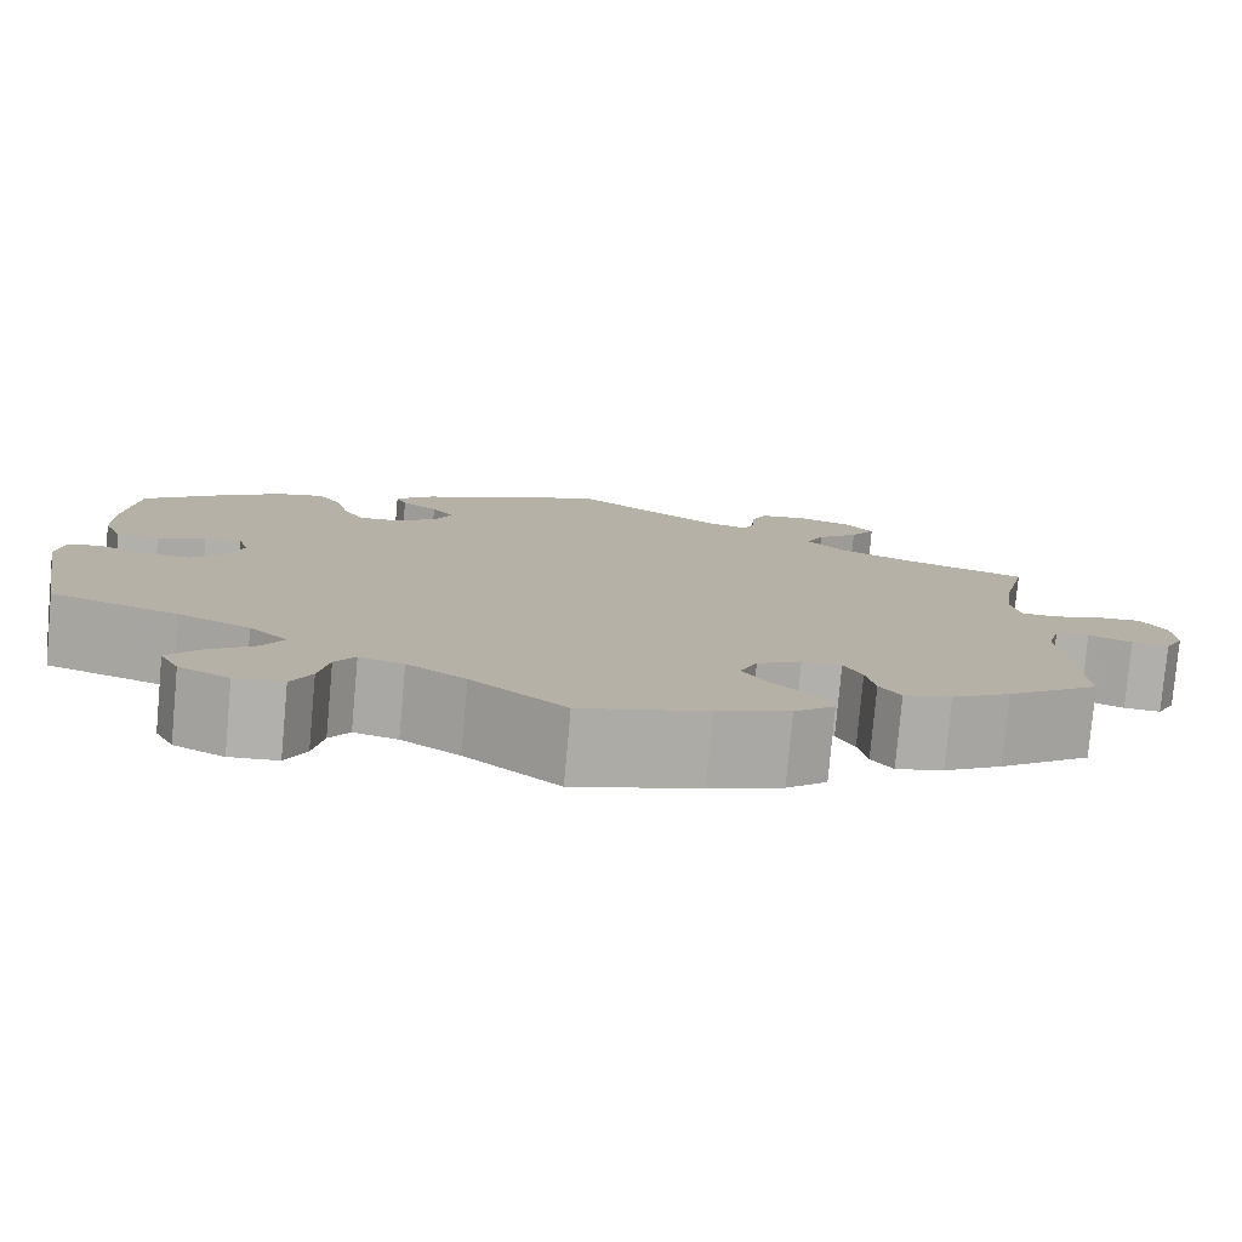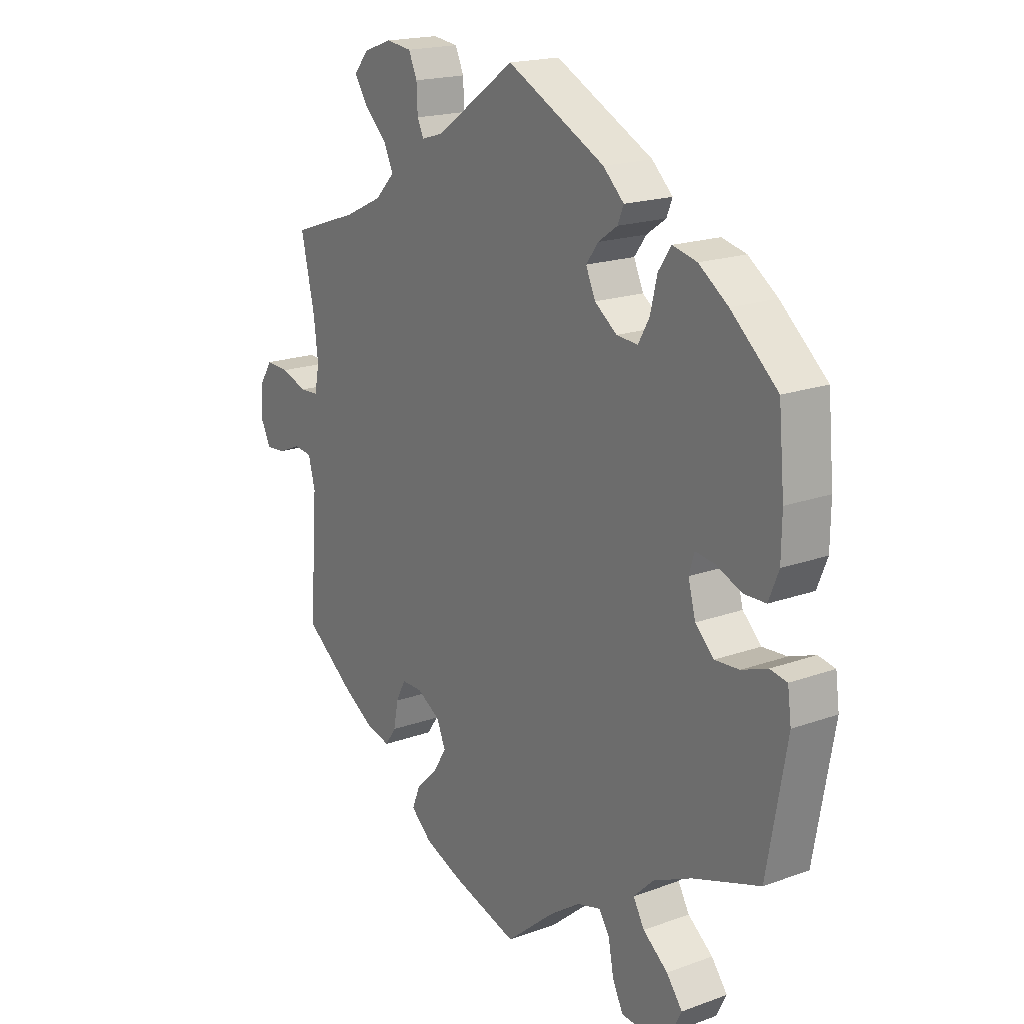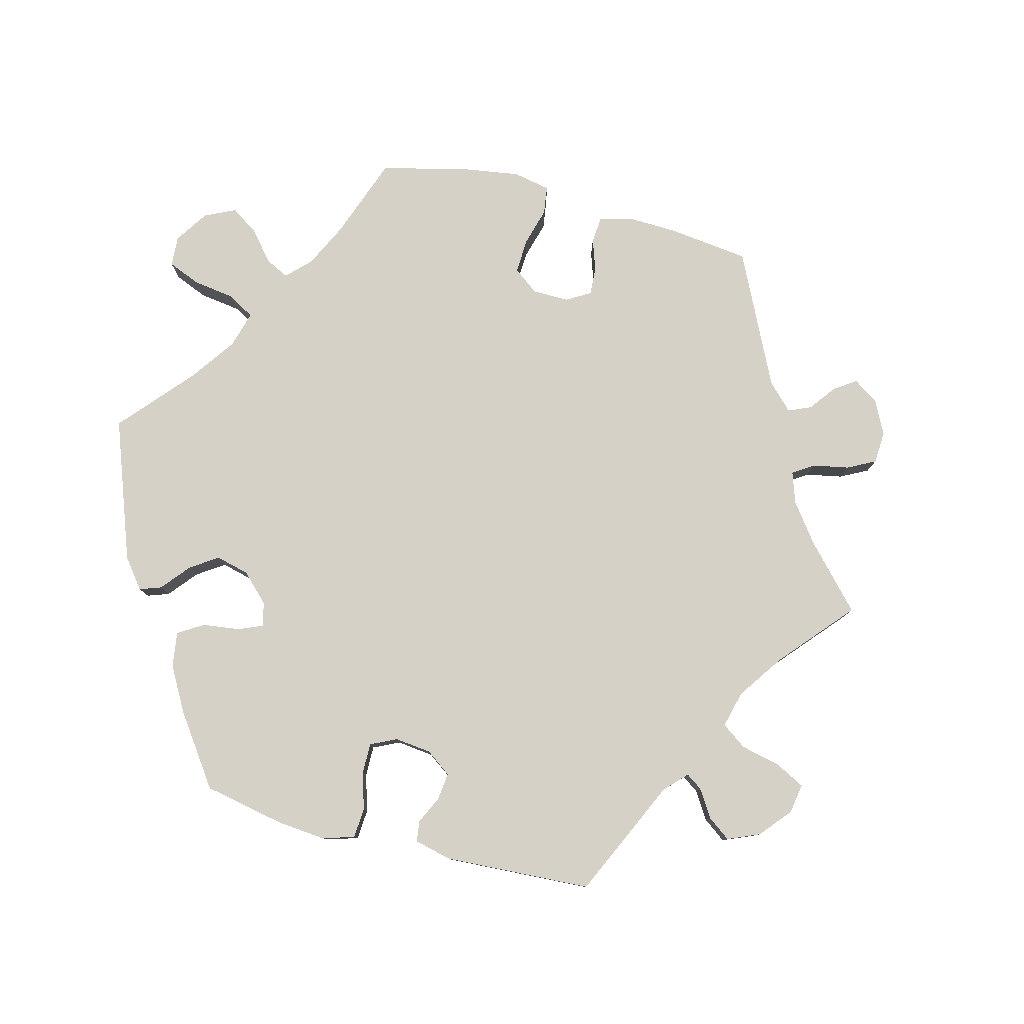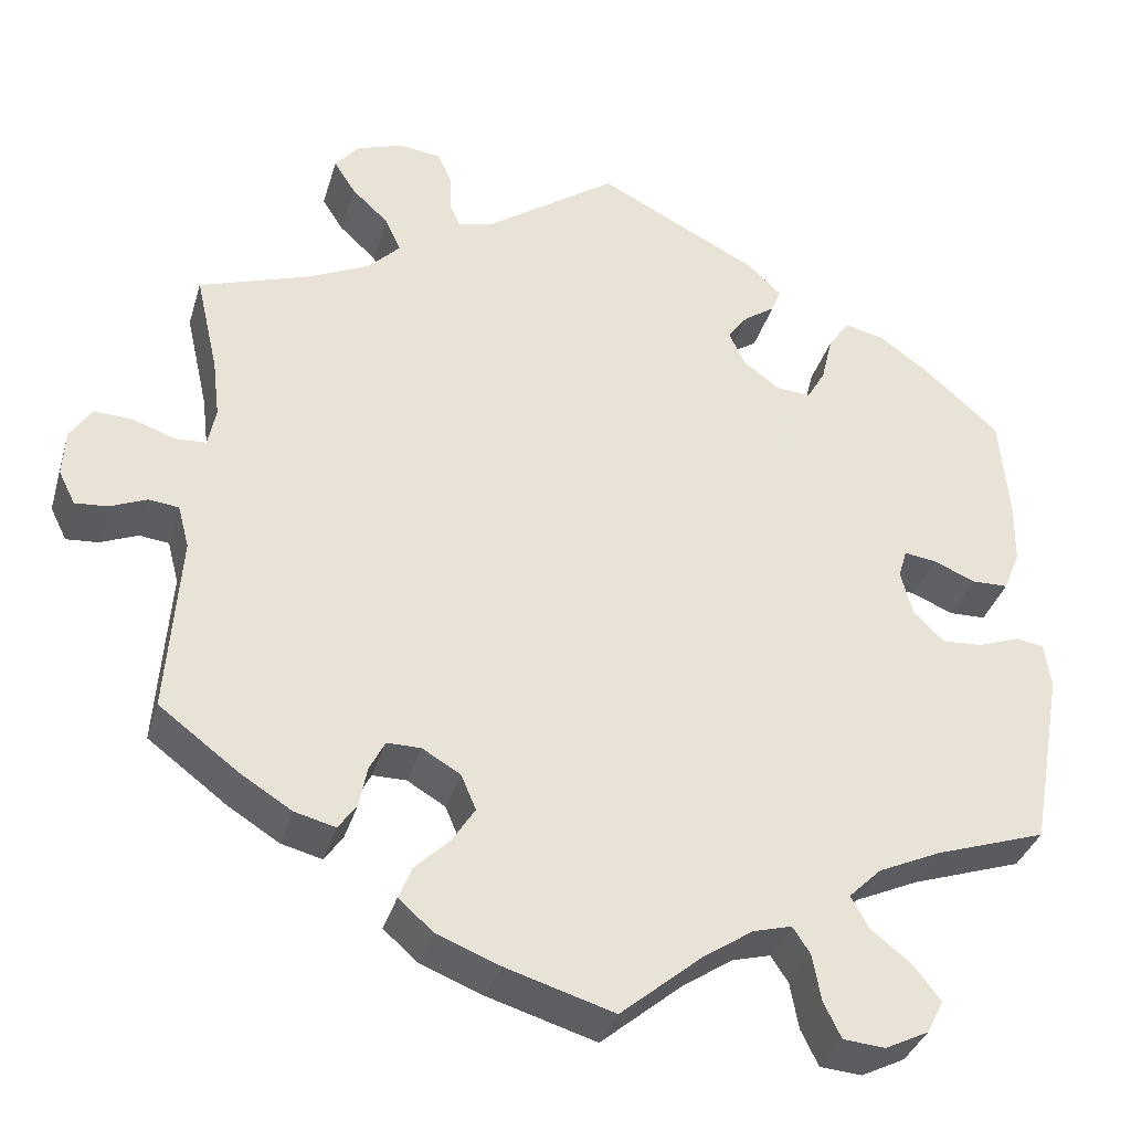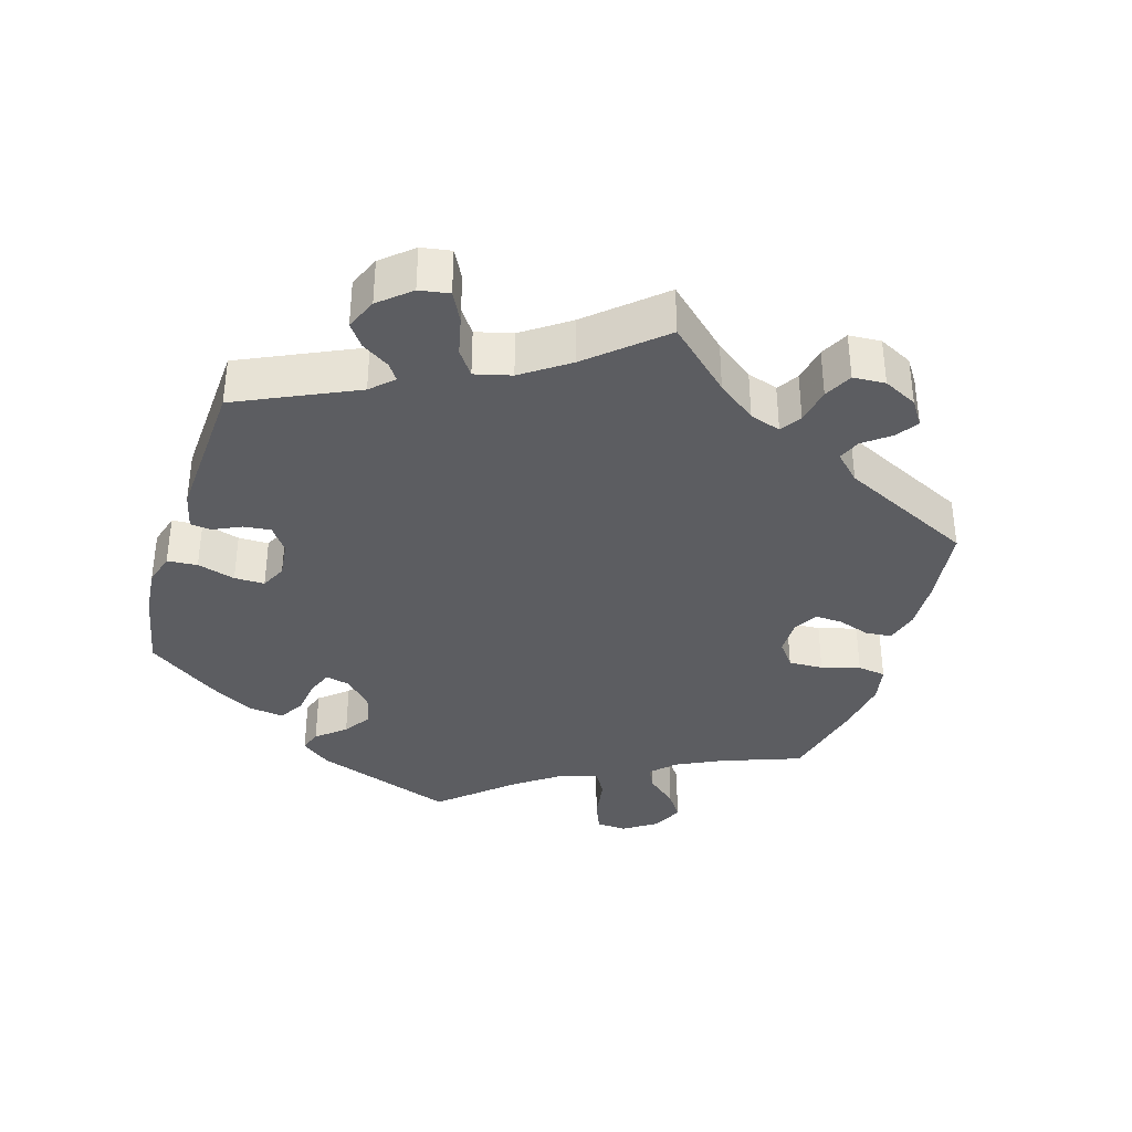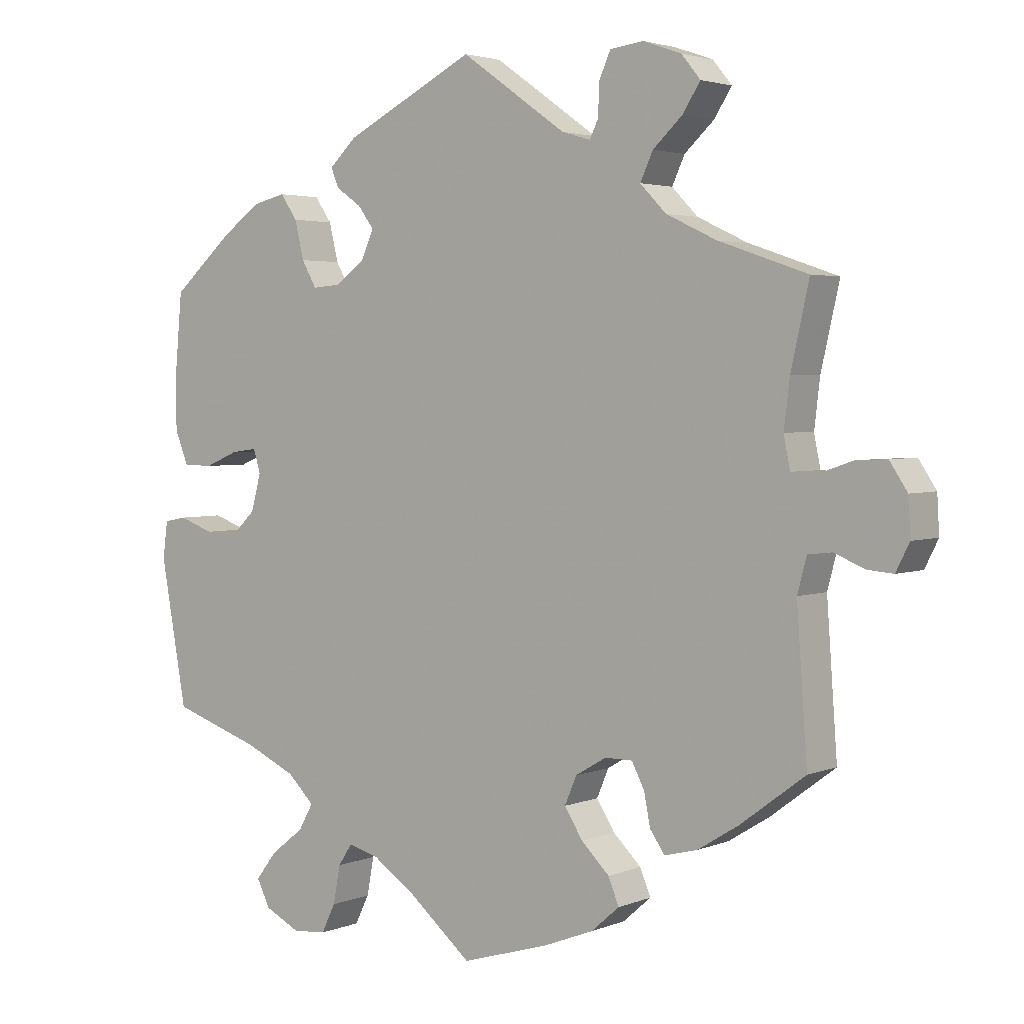
<metadata>
{"format":"obj","ext":"obj","renderer":"f3d","projection":"perspective","resolution":1024,"background":"white","views":[{"elev":-78.7,"azim":-5.2,"up":"+Z"},{"elev":18.6,"azim":-124.8,"up":"+Z"},{"elev":79.6,"azim":-15.5,"up":"+Y"},{"elev":-35.2,"azim":164.1,"up":"+Z"},{"elev":-36.5,"azim":43.1,"up":"+Y"},{"elev":3.1,"azim":36.8,"up":"+Z"}]}
</metadata>
<code>
v 0.15 0.07 0.472
v 0.191 0.07 0.46
v 0.203 0.07 0.485
v 0.205 0.07 0.531
v 0.221 0.07 0.567
v 0.269 0.07 0.573
v 0.323 0.07 0.554
v 0.35 0.07 0.521
v 0.325 0.07 0.482
v 0.283 0.07 0.443
v 0.265 0.07 0.404
v 0.302 0.07 0.366
v 0.374 0.07 0.332
v 0.5 0.07 0.289
v 0.474 0.07 0.174
v 0.466 0.07 0.107
v 0.475 0.07 0.062
v 0.51 0.07 0.06
v 0.559 0.07 0.077
v 0.603 0.07 0.079
v 0.628 0.07 0.041
v 0.631 0.07 -0.012
v 0.612 0.07 -0.05
v 0.575 0.07 -0.047
v 0.532 0.07 -0.029
v 0.498 0.07 -0.033
v 0.485 0.07 -0.082
v 0.5 0.07 -0.289
v 0.408 0.07 -0.358
v 0.35 0.07 -0.394
v 0.303 0.07 -0.406
v 0.282 0.07 -0.376
v 0.273 0.07 -0.33
v 0.255 0.07 -0.295
v 0.216 0.07 -0.295
v 0.172 0.07 -0.321
v 0.155 0.07 -0.361
v 0.181 0.07 -0.402
v 0.221 0.07 -0.441
v 0.236 0.07 -0.478
v 0.196 0.07 -0.513
v 0.124 0.07 -0.541
v 0 0.07 -0.578
v -0.093 0.07 -0.5
v -0.151 0.07 -0.461
v -0.195 0.07 -0.449
v -0.215 0.07 -0.479
v -0.225 0.07 -0.533
v -0.245 0.07 -0.574
v -0.293 0.07 -0.578
v -0.343 0.07 -0.553
v -0.362 0.07 -0.515
v -0.332 0.07 -0.476
v -0.285 0.07 -0.439
v -0.264 0.07 -0.402
v -0.302 0.07 -0.365
v -0.374 0.07 -0.332
v -0.501 0.07 -0.289
v -0.538 0.07 -0.082
v -0.531 0.07 -0.03
v -0.499 0.07 -0.024
v -0.45 0.07 -0.042
v -0.404 0.07 -0.045
v -0.369 0.07 -0.011
v -0.355 0.07 0.041
v -0.365 0.07 0.074
v -0.402 0.07 0.069
v -0.45 0.07 0.049
v -0.492 0.07 0.05
v -0.511 0.07 0.097
v -0.512 0.07 0.168
v -0.501 0.07 0.289
v -0.413 0.07 0.366
v -0.358 0.07 0.405
v -0.312 0.07 0.416
v -0.288 0.07 0.381
v -0.275 0.07 0.327
v -0.254 0.07 0.29
v -0.214 0.07 0.293
v -0.172 0.07 0.324
v -0.154 0.07 0.364
v -0.177 0.07 0.395
v -0.213 0.07 0.42
v -0.224 0.07 0.447
v -0.185 0.07 0.484
v 0 0.07 0.578
v 0.15 0 0.472
v 0.191 0 0.46
v 0.203 0 0.485
v 0.205 0 0.531
v 0.221 0 0.567
v 0.269 0 0.573
v 0.323 0 0.554
v 0.35 0 0.521
v 0.325 0 0.482
v 0.283 0 0.443
v 0.265 0 0.404
v 0.302 0 0.366
v 0.374 0 0.332
v 0.5 0 0.289
v 0.474 0 0.174
v 0.466 0 0.107
v 0.475 0 0.062
v 0.51 0 0.06
v 0.559 0 0.077
v 0.603 0 0.079
v 0.628 0 0.041
v 0.631 0 -0.012
v 0.612 0 -0.05
v 0.575 0 -0.047
v 0.532 0 -0.029
v 0.498 0 -0.033
v 0.485 0 -0.082
v 0.5 0 -0.289
v 0.408 0 -0.358
v 0.35 0 -0.394
v 0.303 0 -0.406
v 0.282 0 -0.376
v 0.273 0 -0.33
v 0.255 0 -0.295
v 0.216 0 -0.295
v 0.172 0 -0.321
v 0.155 0 -0.361
v 0.181 0 -0.402
v 0.221 0 -0.441
v 0.236 0 -0.478
v 0.196 0 -0.513
v 0.124 0 -0.541
v 0 0 -0.578
v -0.093 0 -0.5
v -0.151 0 -0.461
v -0.195 0 -0.449
v -0.215 0 -0.479
v -0.225 0 -0.533
v -0.245 0 -0.574
v -0.293 0 -0.578
v -0.343 0 -0.553
v -0.362 0 -0.515
v -0.332 0 -0.476
v -0.285 0 -0.439
v -0.264 0 -0.402
v -0.302 0 -0.365
v -0.374 0 -0.332
v -0.501 0 -0.289
v -0.538 0 -0.082
v -0.531 0 -0.03
v -0.499 0 -0.024
v -0.45 0 -0.042
v -0.404 0 -0.045
v -0.369 0 -0.011
v -0.355 0 0.041
v -0.365 0 0.074
v -0.402 0 0.069
v -0.45 0 0.049
v -0.492 0 0.05
v -0.511 0 0.097
v -0.512 0 0.168
v -0.501 0 0.289
v -0.413 0 0.366
v -0.358 0 0.405
v -0.312 0 0.416
v -0.288 0 0.381
v -0.275 0 0.327
v -0.254 0 0.29
v -0.214 0 0.293
v -0.172 0 0.324
v -0.154 0 0.364
v -0.177 0 0.395
v -0.213 0 0.42
v -0.224 0 0.447
v -0.185 0 0.484
v 0 0 0.578
f 85 86 1
f 82 83 84 85
f 81 82 85 1
f 80 81 1 2
f 79 80 2
f 74 75 76 77
f 74 77 78
f 73 74 78
f 72 73 78
f 71 72 78
f 70 71 78 79
f 67 68 69 70
f 66 67 70 79
f 59 60 61 62
f 57 58 59 62
f 56 57 62 63
f 55 56 63 64
f 51 52 53 54
f 51 54 55
f 50 51 55
f 47 48 49 50
f 46 47 50 55
f 45 46 55 64
f 41 42 43 44
f 38 39 40 41
f 37 38 41 44
f 36 37 44 45
f 30 31 32 33
f 30 33 34
f 27 28 29 30
f 26 27 30 34
f 22 23 24 25
f 22 25 26
f 21 22 26
f 18 19 20 21
f 17 18 21 26
f 13 14 15
f 12 13 15 16
f 11 12 16 17
f 7 8 9 10
f 7 10 11
f 6 7 11
f 3 4 5 6
f 2 3 6 11
f 65 66 79 2
f 35 36 45 64
f 34 35 64 65
f 17 26 34 65
f 2 11 17 65
f 87 172 171
f 171 170 169 168
f 87 171 168 167
f 88 87 167 166
f 88 166 165
f 163 162 161 160
f 164 163 160
f 164 160 159
f 164 159 158
f 164 158 157
f 165 164 157 156
f 156 155 154 153
f 165 156 153 152
f 148 147 146 145
f 148 145 144 143
f 149 148 143 142
f 150 149 142 141
f 140 139 138 137
f 141 140 137
f 141 137 136
f 136 135 134 133
f 141 136 133 132
f 150 141 132 131
f 130 129 128 127
f 127 126 125 124
f 130 127 124 123
f 131 130 123 122
f 119 118 117 116
f 120 119 116
f 116 115 114 113
f 120 116 113 112
f 111 110 109 108
f 112 111 108
f 112 108 107
f 107 106 105 104
f 112 107 104 103
f 101 100 99
f 102 101 99 98
f 103 102 98 97
f 96 95 94 93
f 97 96 93
f 97 93 92
f 92 91 90 89
f 97 92 89 88
f 88 165 152 151
f 150 131 122 121
f 151 150 121 120
f 151 120 112 103
f 151 103 97 88
f 1 87 88 2
f 2 88 89 3
f 3 89 90 4
f 4 90 91 5
f 5 91 92 6
f 6 92 93 7
f 7 93 94 8
f 8 94 95 9
f 9 95 96 10
f 10 96 97 11
f 11 97 98 12
f 12 98 99 13
f 13 99 100 14
f 14 100 101 15
f 15 101 102 16
f 16 102 103 17
f 17 103 104 18
f 18 104 105 19
f 19 105 106 20
f 20 106 107 21
f 21 107 108 22
f 22 108 109 23
f 23 109 110 24
f 24 110 111 25
f 25 111 112 26
f 26 112 113 27
f 27 113 114 28
f 28 114 115 29
f 29 115 116 30
f 30 116 117 31
f 31 117 118 32
f 32 118 119 33
f 33 119 120 34
f 34 120 121 35
f 35 121 122 36
f 36 122 123 37
f 37 123 124 38
f 38 124 125 39
f 39 125 126 40
f 40 126 127 41
f 41 127 128 42
f 42 128 129 43
f 43 129 130 44
f 44 130 131 45
f 45 131 132 46
f 46 132 133 47
f 47 133 134 48
f 48 134 135 49
f 49 135 136 50
f 50 136 137 51
f 51 137 138 52
f 52 138 139 53
f 53 139 140 54
f 54 140 141 55
f 55 141 142 56
f 56 142 143 57
f 57 143 144 58
f 58 144 145 59
f 59 145 146 60
f 60 146 147 61
f 61 147 148 62
f 62 148 149 63
f 63 149 150 64
f 64 150 151 65
f 65 151 152 66
f 66 152 153 67
f 67 153 154 68
f 68 154 155 69
f 69 155 156 70
f 70 156 157 71
f 71 157 158 72
f 72 158 159 73
f 73 159 160 74
f 74 160 161 75
f 75 161 162 76
f 76 162 163 77
f 77 163 164 78
f 78 164 165 79
f 79 165 166 80
f 80 166 167 81
f 81 167 168 82
f 82 168 169 83
f 83 169 170 84
f 84 170 171 85
f 85 171 172 86
f 86 172 87 1

</code>
